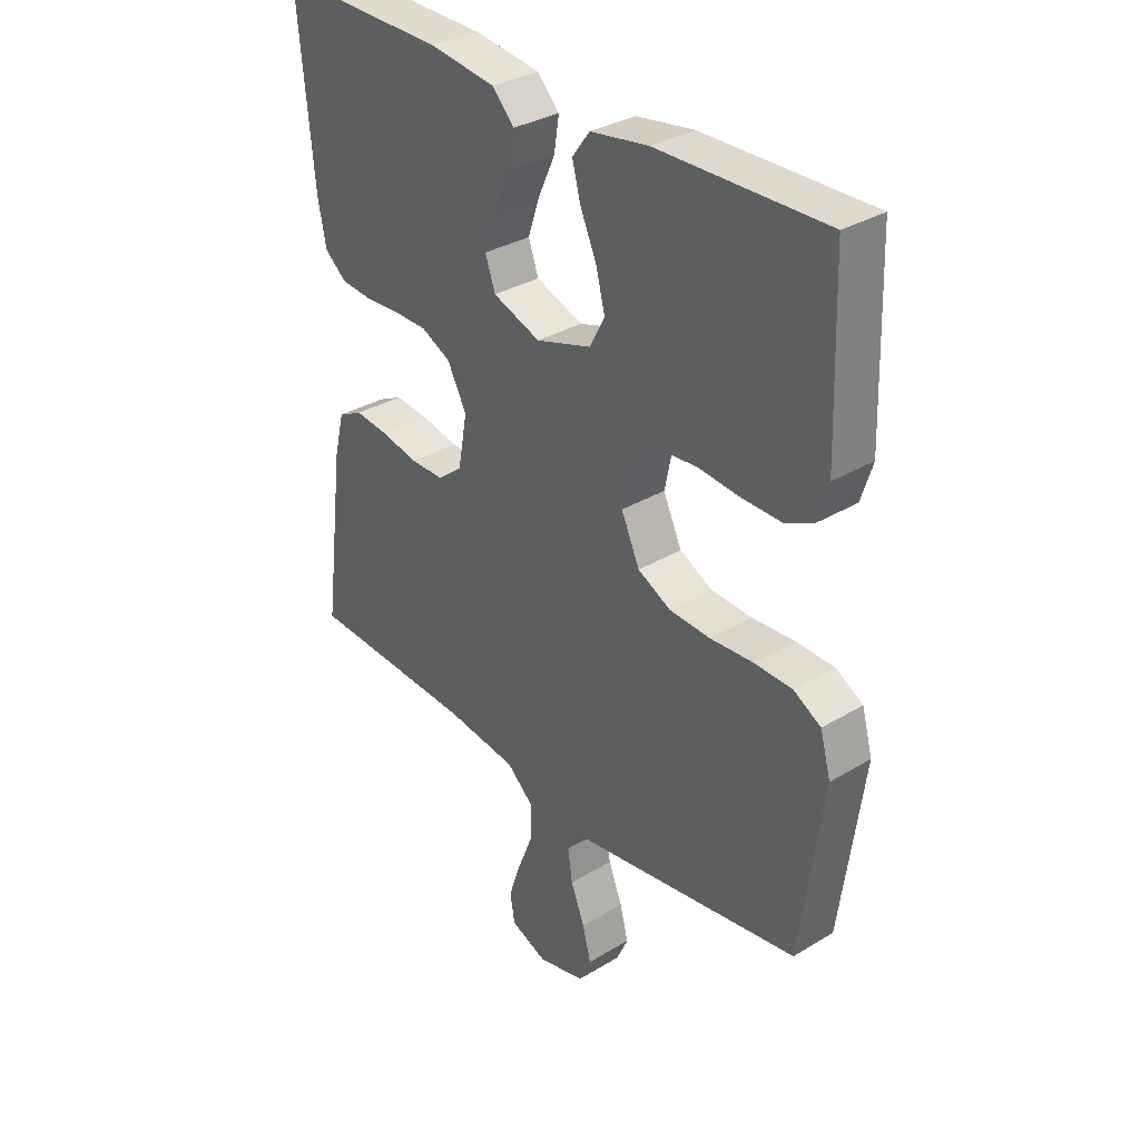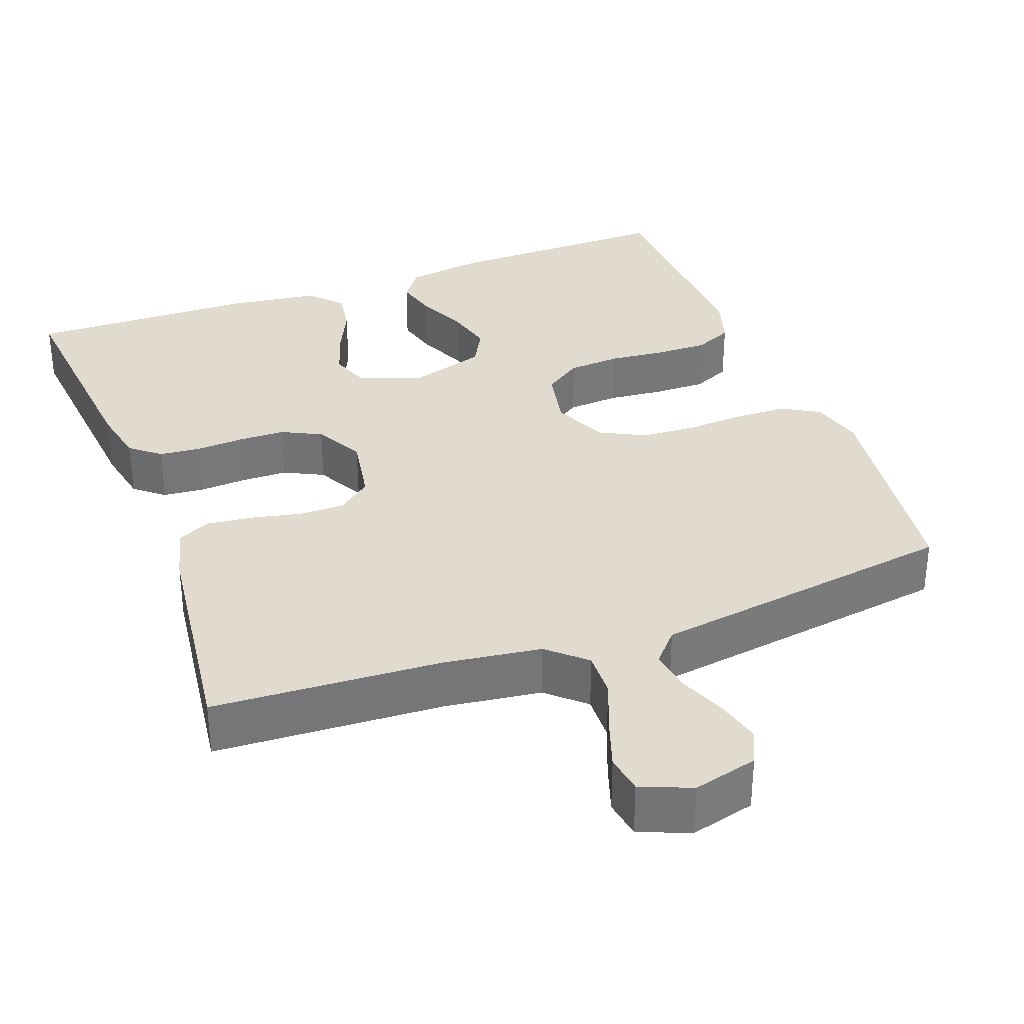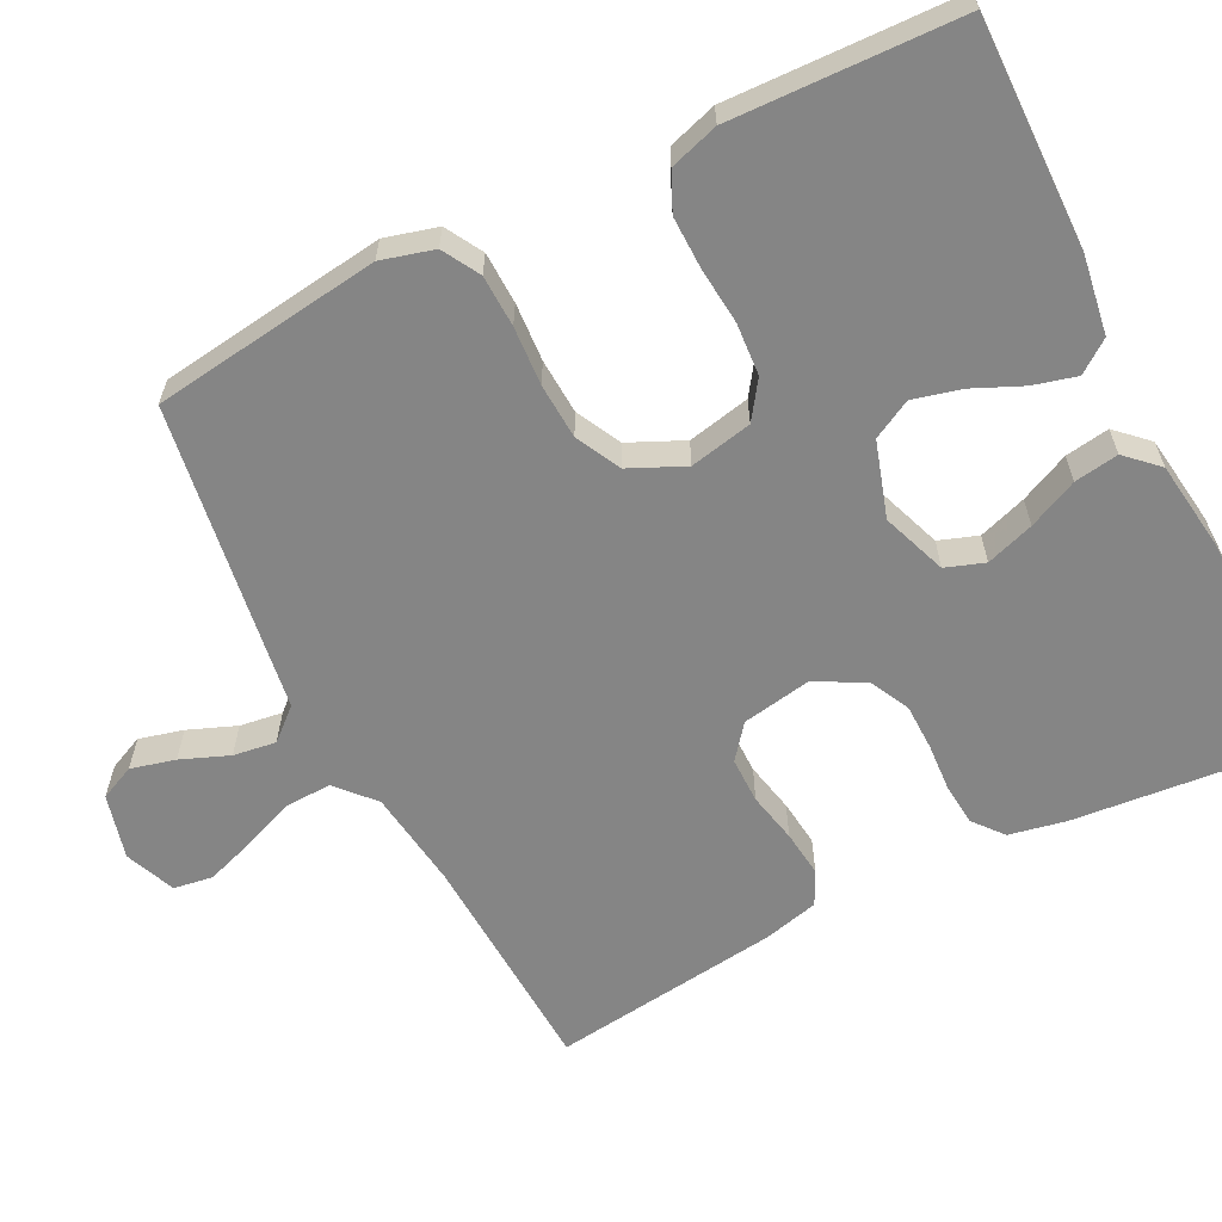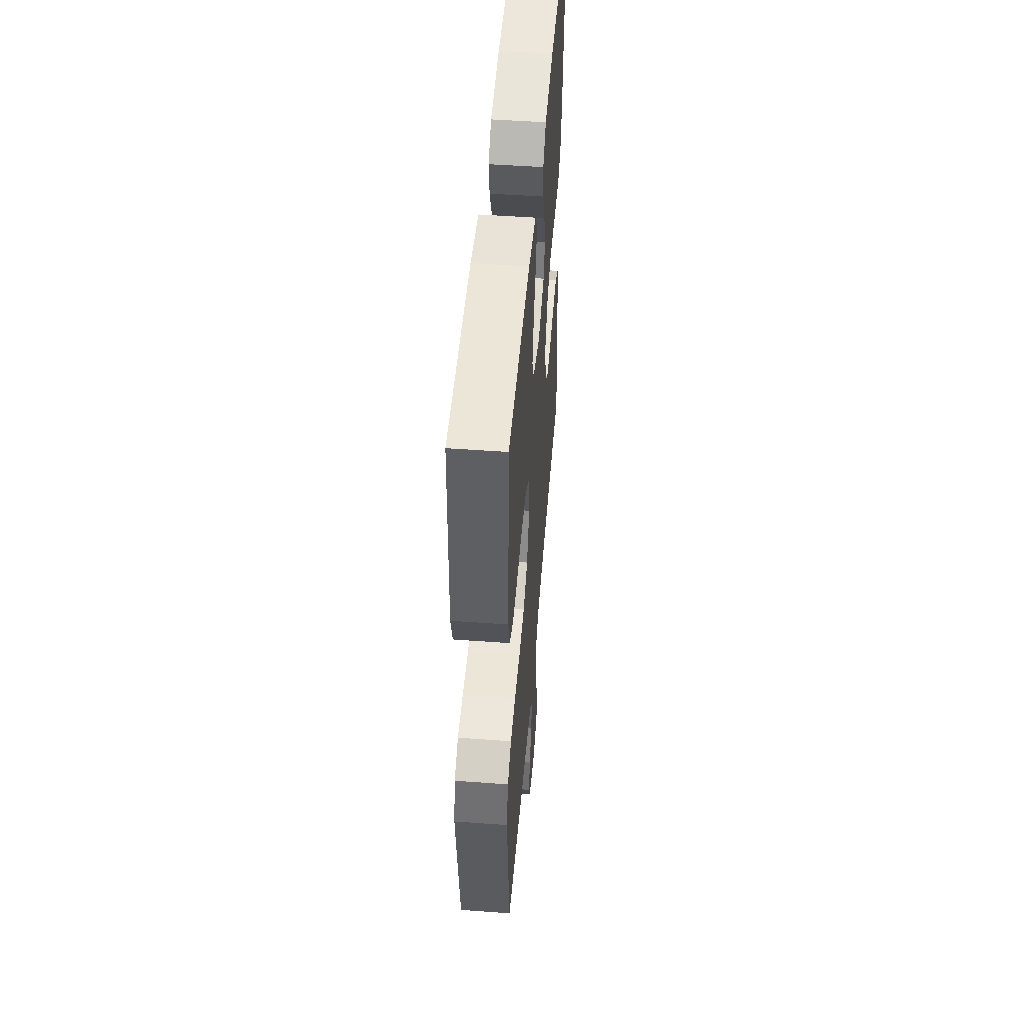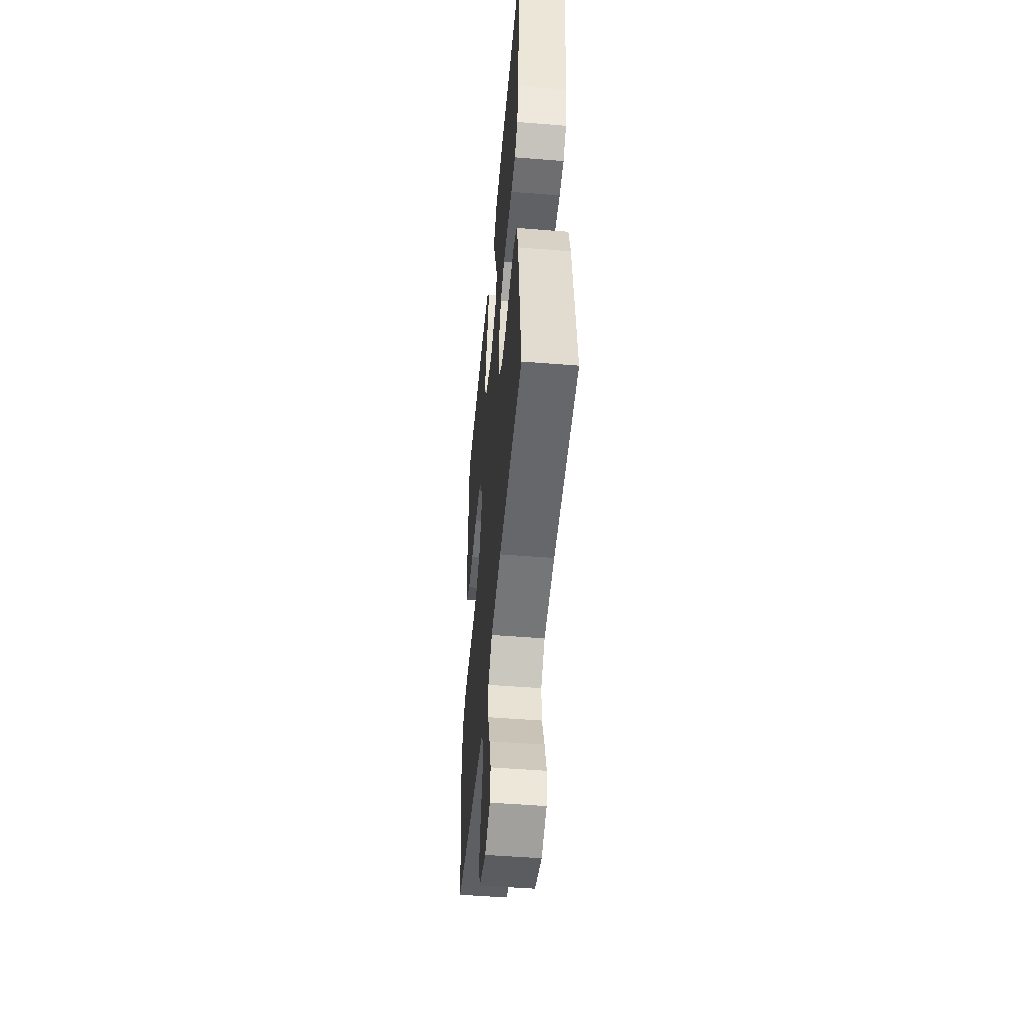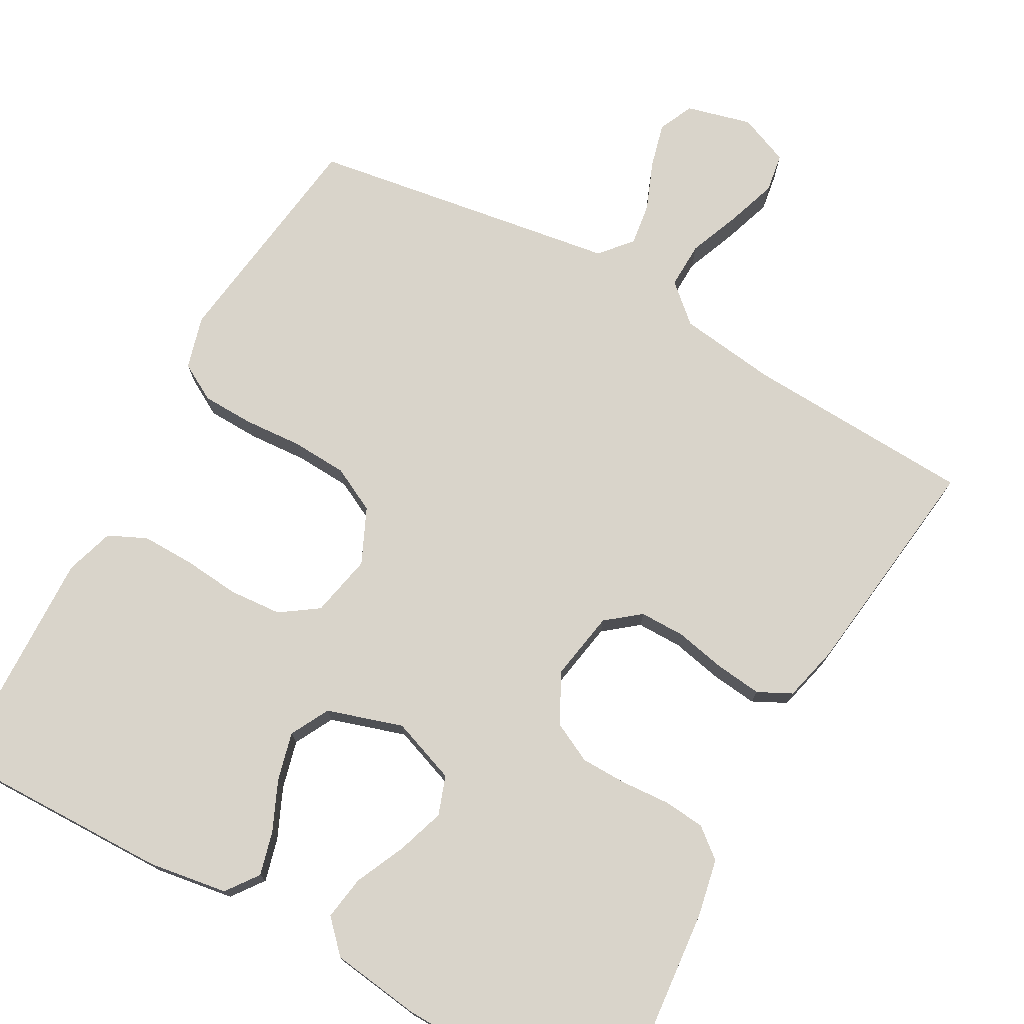
<metadata>
{"format":"obj","ext":"obj","renderer":"f3d","projection":"perspective","resolution":1024,"background":"white","views":[{"elev":32.9,"azim":-129.9,"up":"+Z"},{"elev":33.5,"azim":159.6,"up":"+Y"},{"elev":-61.8,"azim":-63.2,"up":"+Y"},{"elev":49.9,"azim":-85.4,"up":"+Z"},{"elev":-49.2,"azim":84.9,"up":"+Z"},{"elev":74.8,"azim":29.0,"up":"+Y"}]}
</metadata>
<code>
v -0.5 0.07 -0.5
v -0.54 0.07 -0.2
v -0.521 0.07 -0.131
v -0.472 0.07 -0.103
v -0.404 0.07 -0.101
v -0.327 0.07 -0.106
v -0.254 0.07 -0.102
v -0.195 0.07 -0.072
v -0.162 0.07 0
v -0.179 0.07 0.082
v -0.228 0.07 0.116
v -0.297 0.07 0.121
v -0.371 0.07 0.114
v -0.44 0.07 0.113
v -0.49 0.07 0.136
v -0.51 0.07 0.2
v -0.5 0.07 0.5
v -0.2 0.07 0.495
v -0.097 0.07 0.479
v -0.066 0.07 0.437
v -0.081 0.07 0.38
v -0.11 0.07 0.315
v -0.126 0.07 0.252
v -0.099 0.07 0.201
v 0 0.07 0.17
v 0.085 0.07 0.201
v 0.103 0.07 0.252
v 0.082 0.07 0.315
v 0.052 0.07 0.38
v 0.043 0.07 0.438
v 0.082 0.07 0.479
v 0.2 0.07 0.495
v 0.5 0.07 0.5
v 0.472 0.07 0.2
v 0.457 0.07 0.125
v 0.418 0.07 0.093
v 0.363 0.07 0.088
v 0.3 0.07 0.092
v 0.239 0.07 0.091
v 0.187 0.07 0.065
v 0.153 0.07 0
v 0.169 0.07 -0.091
v 0.213 0.07 -0.126
v 0.273 0.07 -0.126
v 0.339 0.07 -0.112
v 0.4 0.07 -0.105
v 0.444 0.07 -0.127
v 0.462 0.07 -0.2
v 0.5 0.07 -0.5
v 0.2 0.07 -0.515
v 0.072 0.07 -0.532
v 0.023 0.07 -0.576
v 0.025 0.07 -0.637
v 0.052 0.07 -0.705
v 0.074 0.07 -0.77
v 0.066 0.07 -0.821
v 0 0.07 -0.848
v -0.085 0.07 -0.826
v -0.106 0.07 -0.78
v -0.091 0.07 -0.722
v -0.066 0.07 -0.659
v -0.058 0.07 -0.603
v -0.094 0.07 -0.562
v -0.2 0.07 -0.546
v -0.5 0 -0.5
v -0.54 0 -0.2
v -0.521 0 -0.131
v -0.472 0 -0.103
v -0.404 0 -0.101
v -0.327 0 -0.106
v -0.254 0 -0.102
v -0.195 0 -0.072
v -0.162 0 0
v -0.179 0 0.082
v -0.228 0 0.116
v -0.297 0 0.121
v -0.371 0 0.114
v -0.44 0 0.113
v -0.49 0 0.136
v -0.51 0 0.2
v -0.5 0 0.5
v -0.2 0 0.495
v -0.097 0 0.479
v -0.066 0 0.437
v -0.081 0 0.38
v -0.11 0 0.315
v -0.126 0 0.252
v -0.099 0 0.201
v 0 0 0.17
v 0.085 0 0.201
v 0.103 0 0.252
v 0.082 0 0.315
v 0.052 0 0.38
v 0.043 0 0.438
v 0.082 0 0.479
v 0.2 0 0.495
v 0.5 0 0.5
v 0.472 0 0.2
v 0.457 0 0.125
v 0.418 0 0.093
v 0.363 0 0.088
v 0.3 0 0.092
v 0.239 0 0.091
v 0.187 0 0.065
v 0.153 0 0
v 0.169 0 -0.091
v 0.213 0 -0.126
v 0.273 0 -0.126
v 0.339 0 -0.112
v 0.4 0 -0.105
v 0.444 0 -0.127
v 0.462 0 -0.2
v 0.5 0 -0.5
v 0.2 0 -0.515
v 0.072 0 -0.532
v 0.023 0 -0.576
v 0.025 0 -0.637
v 0.052 0 -0.705
v 0.074 0 -0.77
v 0.066 0 -0.821
v 0 0 -0.848
v -0.085 0 -0.826
v -0.106 0 -0.78
v -0.091 0 -0.722
v -0.066 0 -0.659
v -0.058 0 -0.603
v -0.094 0 -0.562
v -0.2 0 -0.546
f 4 5 6
f 3 4 6
f 2 3 6
f 1 2 6
f 64 1 6
f 63 64 6
f 62 63 6 7
f 59 60 61
f 58 59 61
f 57 58 61
f 56 57 61
f 55 56 61
f 54 55 61
f 53 54 61
f 52 53 61 62
f 62 7 8
f 52 62 8
f 51 52 8
f 48 49 50
f 47 48 50
f 46 47 50
f 45 46 50
f 44 45 50
f 43 44 50 51
f 51 8 9
f 43 51 9
f 42 43 9
f 36 37 38
f 35 36 38
f 34 35 38
f 33 34 38
f 32 33 38
f 31 32 38
f 30 31 38
f 29 30 38
f 28 29 38
f 27 28 38 39
f 26 27 39 40
f 20 21 22
f 19 20 22
f 18 19 22
f 17 18 22
f 16 17 22
f 15 16 22
f 14 15 22
f 13 14 22
f 12 13 22
f 11 12 22 23
f 10 11 23 24
f 10 24 25
f 9 10 25
f 42 9 25
f 41 42 25
f 25 26 40 41
f 70 69 68
f 70 68 67
f 70 67 66
f 70 66 65
f 70 65 128
f 70 128 127
f 71 70 127 126
f 125 124 123
f 125 123 122
f 125 122 121
f 125 121 120
f 125 120 119
f 125 119 118
f 125 118 117
f 126 125 117 116
f 72 71 126
f 72 126 116
f 72 116 115
f 114 113 112
f 114 112 111
f 114 111 110
f 114 110 109
f 114 109 108
f 115 114 108 107
f 73 72 115
f 73 115 107
f 73 107 106
f 102 101 100
f 102 100 99
f 102 99 98
f 102 98 97
f 102 97 96
f 102 96 95
f 102 95 94
f 102 94 93
f 102 93 92
f 103 102 92 91
f 104 103 91 90
f 86 85 84
f 86 84 83
f 86 83 82
f 86 82 81
f 86 81 80
f 86 80 79
f 86 79 78
f 86 78 77
f 86 77 76
f 87 86 76 75
f 88 87 75 74
f 89 88 74
f 89 74 73
f 89 73 106
f 89 106 105
f 105 104 90 89
f 1 65 66 2
f 2 66 67 3
f 3 67 68 4
f 4 68 69 5
f 5 69 70 6
f 6 70 71 7
f 7 71 72 8
f 8 72 73 9
f 9 73 74 10
f 10 74 75 11
f 11 75 76 12
f 12 76 77 13
f 13 77 78 14
f 14 78 79 15
f 15 79 80 16
f 16 80 81 17
f 17 81 82 18
f 18 82 83 19
f 19 83 84 20
f 20 84 85 21
f 21 85 86 22
f 22 86 87 23
f 23 87 88 24
f 24 88 89 25
f 25 89 90 26
f 26 90 91 27
f 27 91 92 28
f 28 92 93 29
f 29 93 94 30
f 30 94 95 31
f 31 95 96 32
f 32 96 97 33
f 33 97 98 34
f 34 98 99 35
f 35 99 100 36
f 36 100 101 37
f 37 101 102 38
f 38 102 103 39
f 39 103 104 40
f 40 104 105 41
f 41 105 106 42
f 42 106 107 43
f 43 107 108 44
f 44 108 109 45
f 45 109 110 46
f 46 110 111 47
f 47 111 112 48
f 48 112 113 49
f 49 113 114 50
f 50 114 115 51
f 51 115 116 52
f 52 116 117 53
f 53 117 118 54
f 54 118 119 55
f 55 119 120 56
f 56 120 121 57
f 57 121 122 58
f 58 122 123 59
f 59 123 124 60
f 60 124 125 61
f 61 125 126 62
f 62 126 127 63
f 63 127 128 64
f 64 128 65 1

</code>
